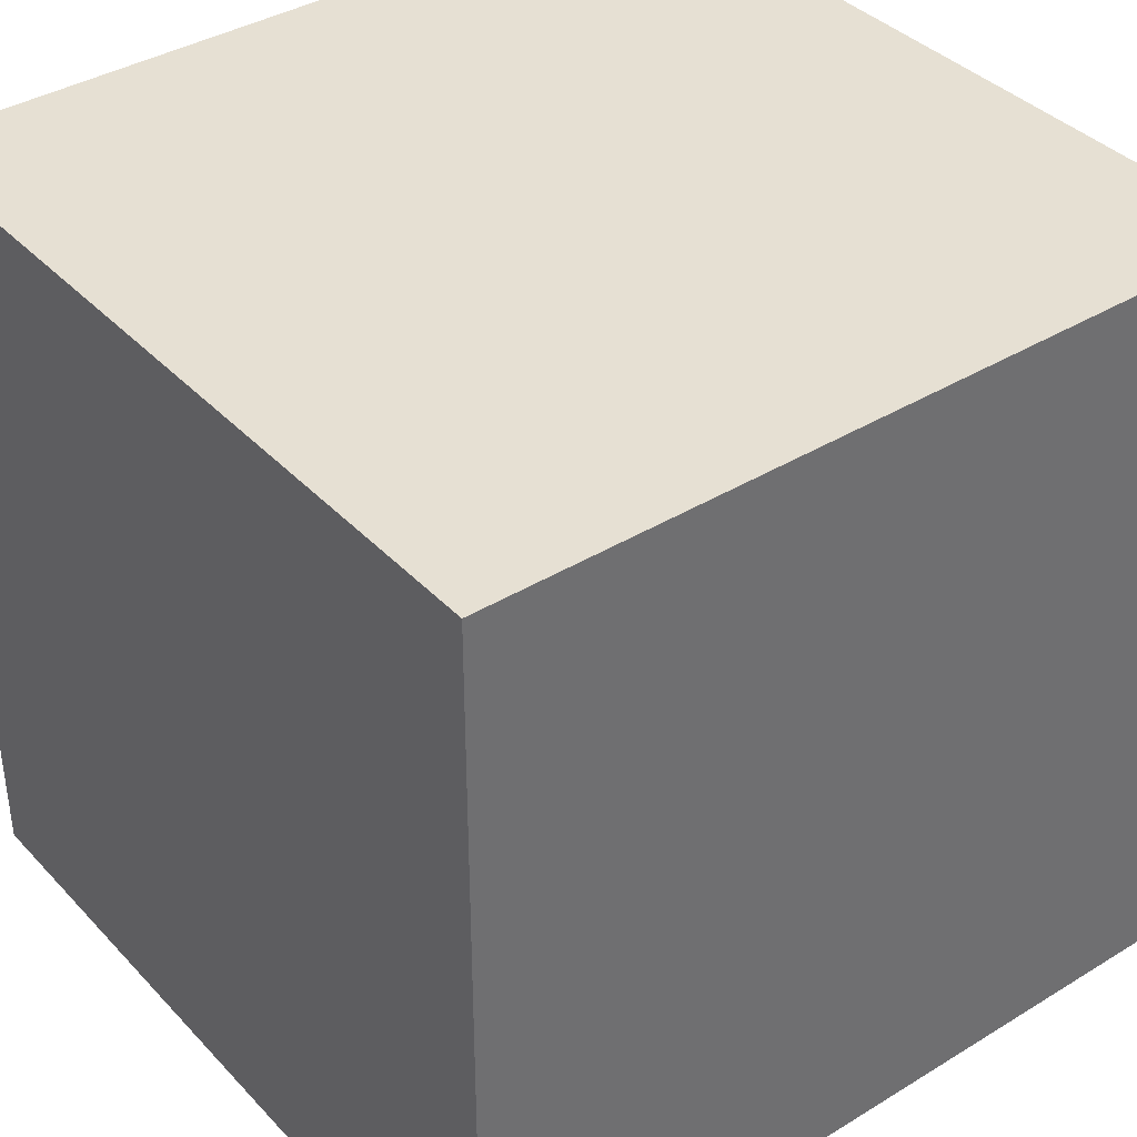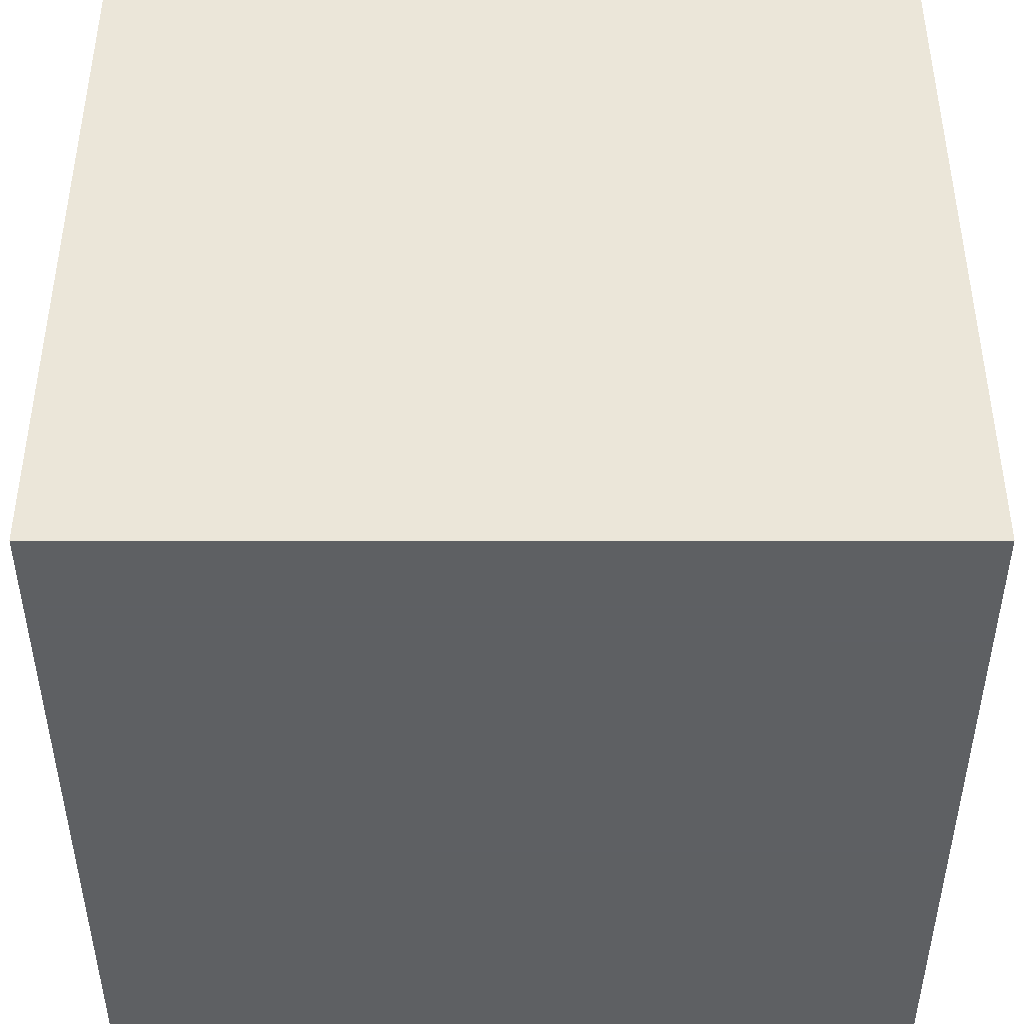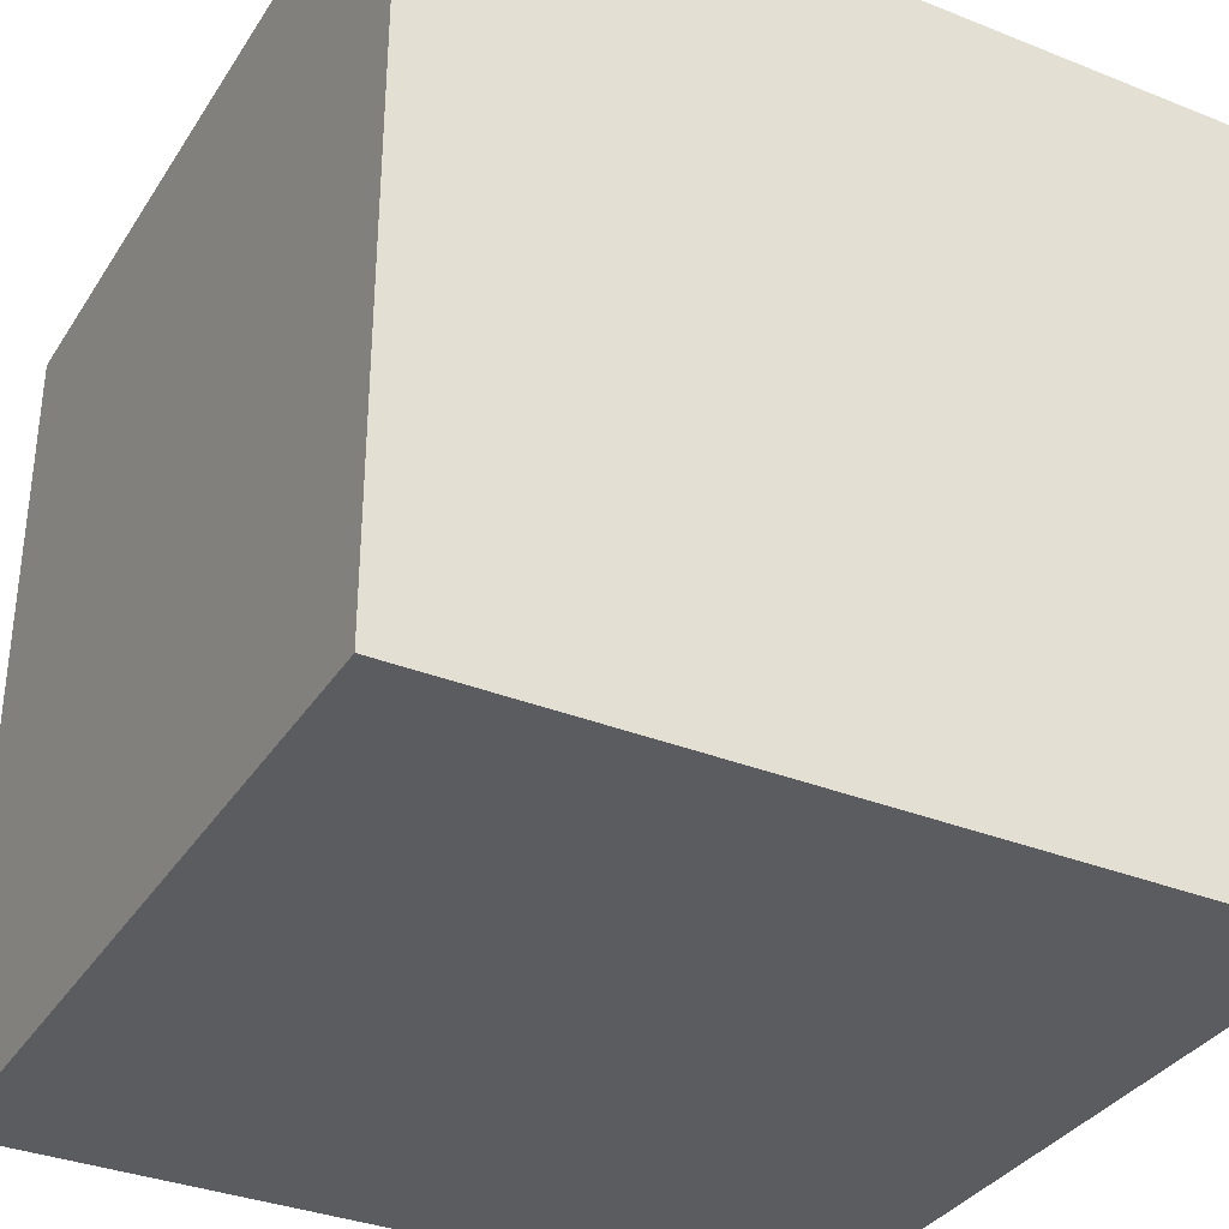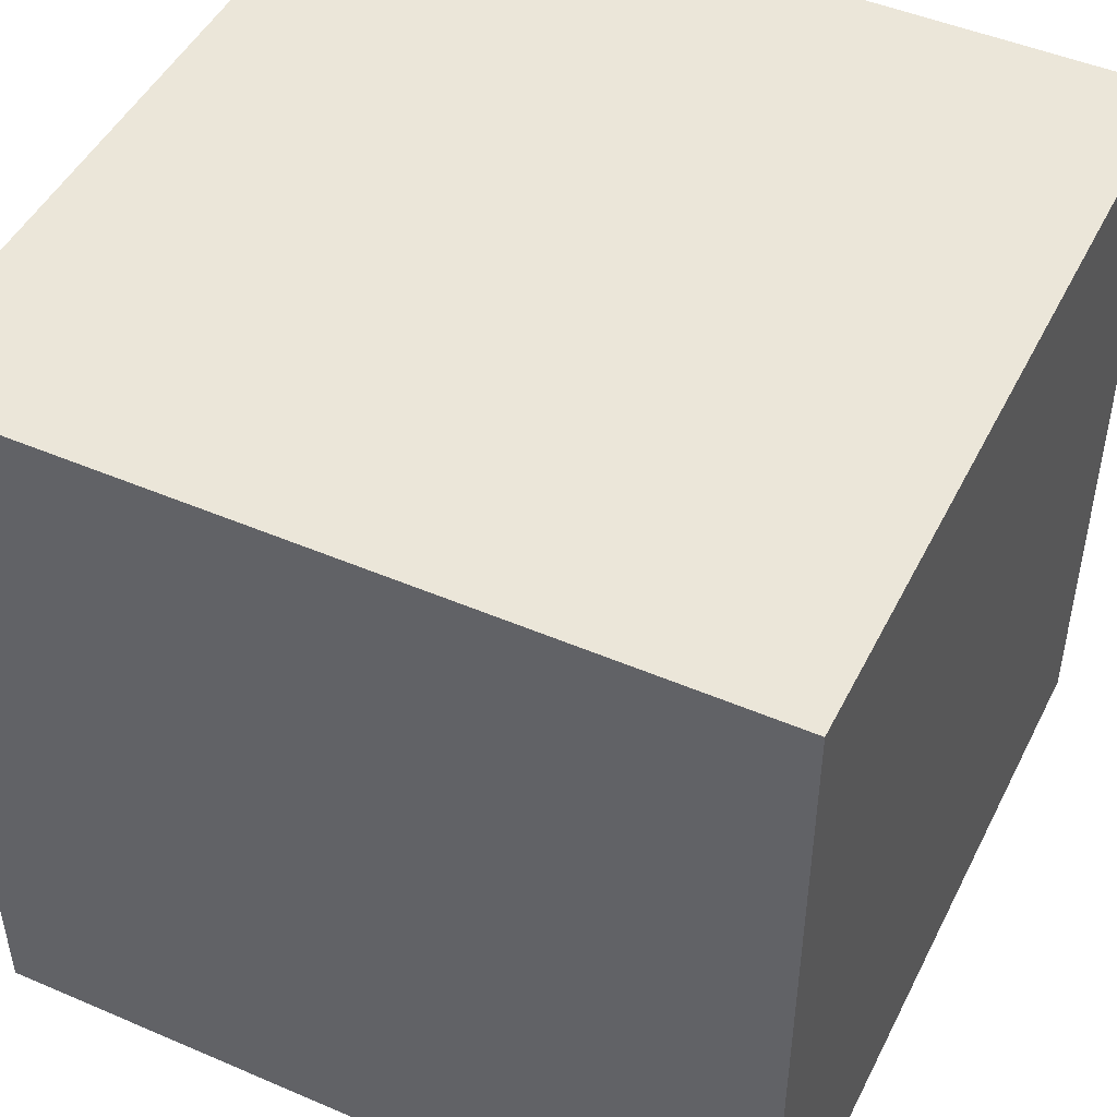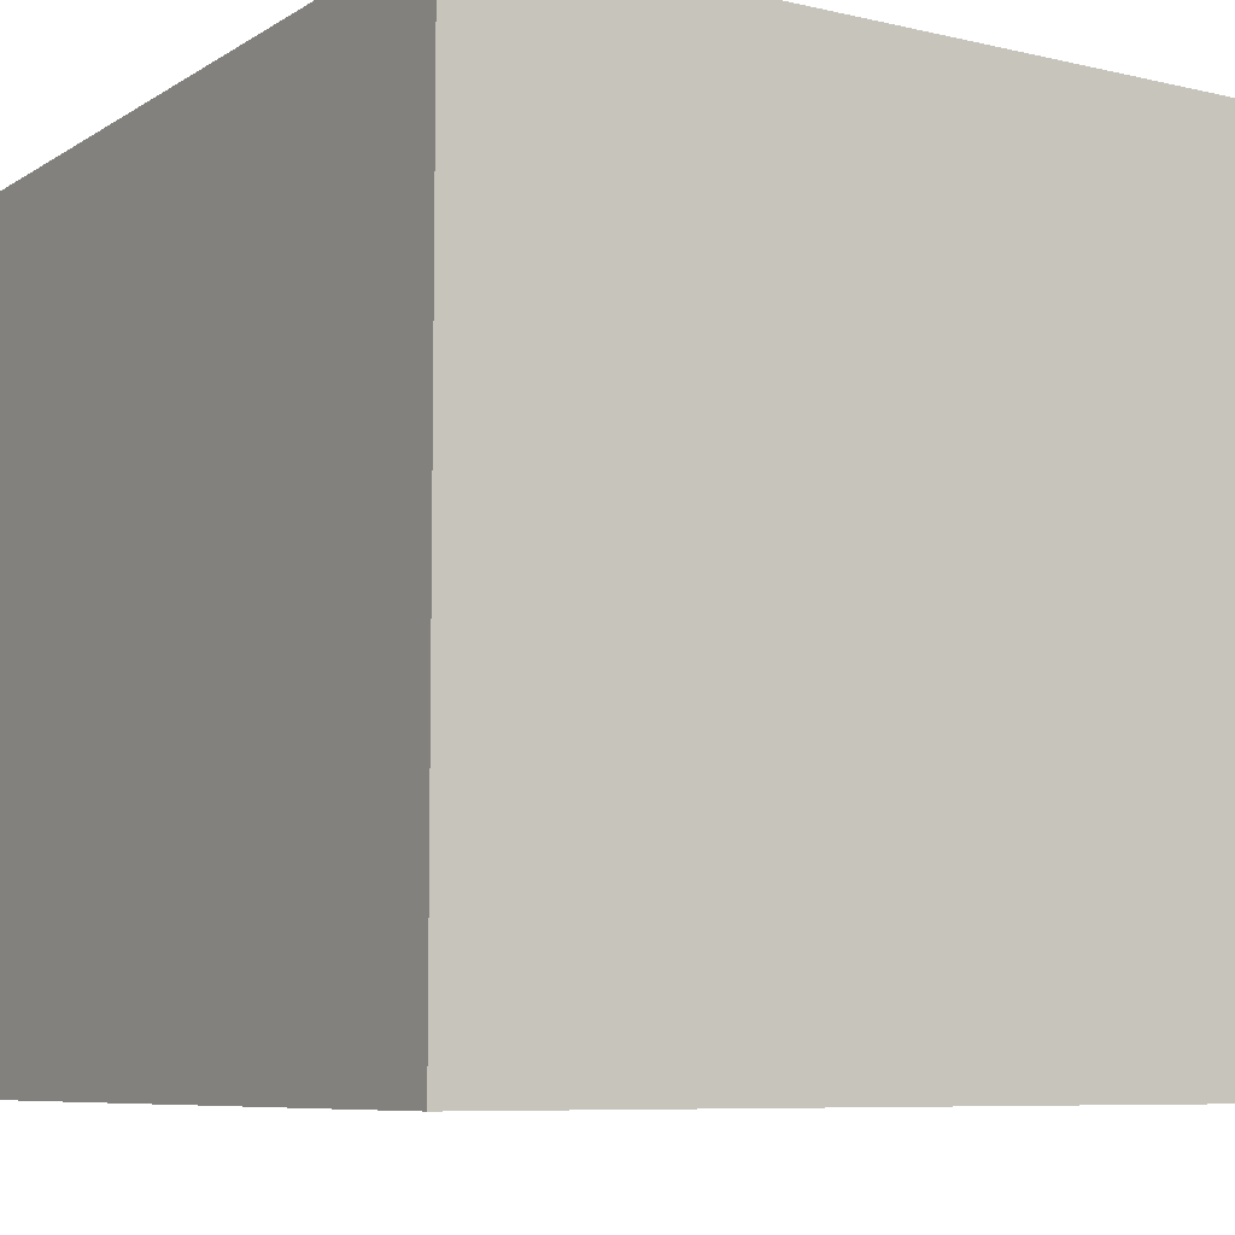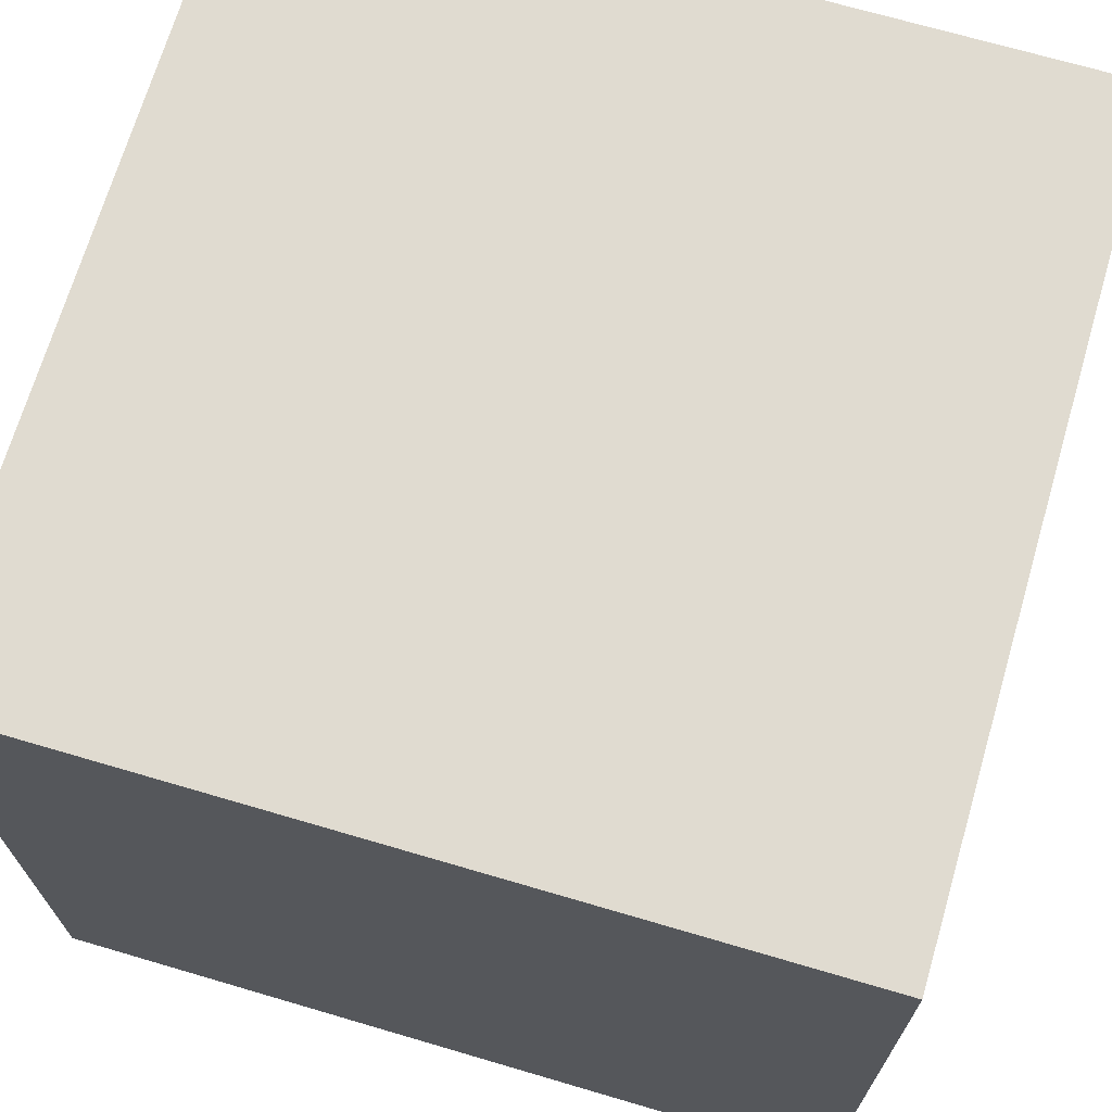
<metadata>
{"format":"obj","ext":"obj","renderer":"f3d","projection":"perspective","resolution":1024,"background":"white","views":[{"elev":38.3,"azim":142.3,"up":"+Y"},{"elev":-42.7,"azim":-90.0,"up":"+Y"},{"elev":-34.4,"azim":-28.2,"up":"+Y"},{"elev":47.6,"azim":115.8,"up":"+Y"},{"elev":-7.9,"azim":147.6,"up":"+Z"},{"elev":69.8,"azim":106.4,"up":"+Y"}]}
</metadata>
<code>
v -0.7872 -0.015 0
v -0.7872 0.015 0
v -0.7572 -0.015 0
v -0.7572 0.015 0
v -0.7872 0.015 0.03
v -0.7872 -0.015 0.03
v -0.7572 0.015 0.03
v -0.7572 -0.015 0.03
g Onshape
f 1 2 3
f 2 4 3
f 5 6 7
f 6 8 7
f 8 6 3
f 6 1 3
f 6 5 1
f 5 2 1
f 7 8 4
f 8 3 4
f 5 7 2
f 7 4 2

</code>
